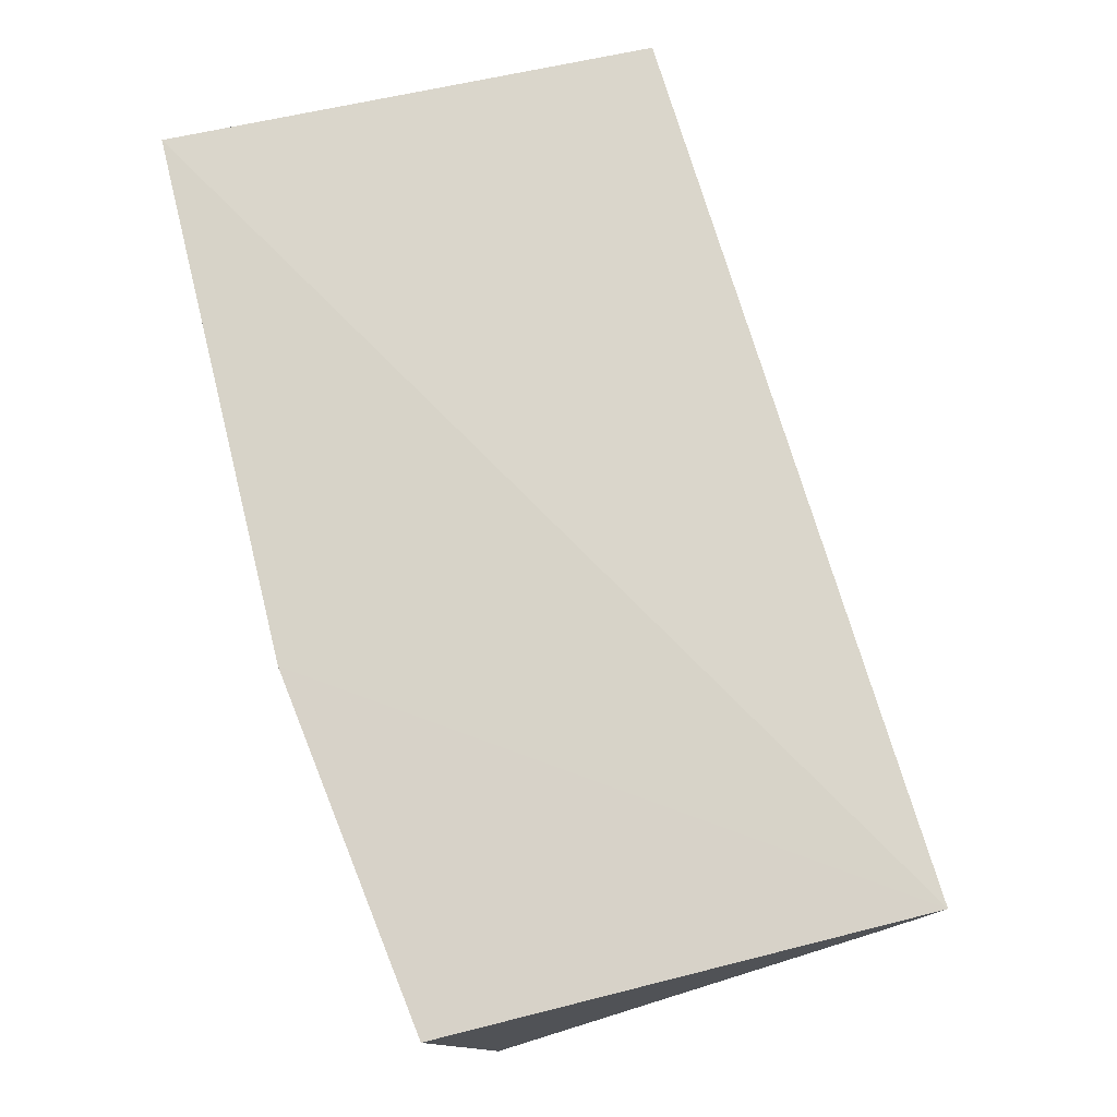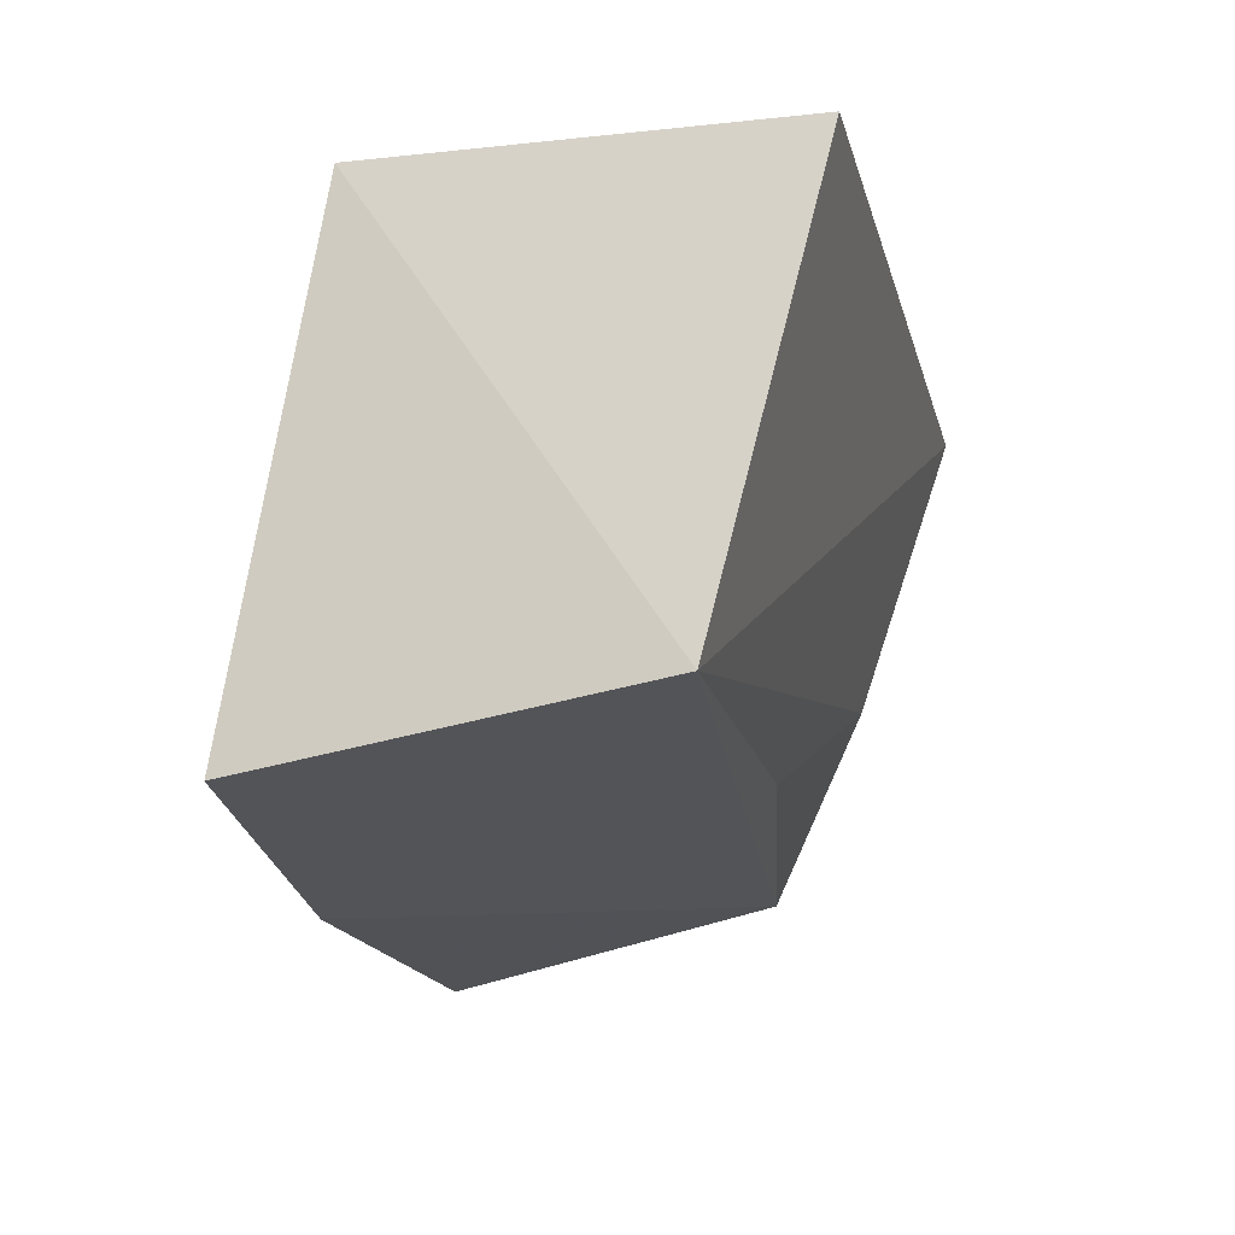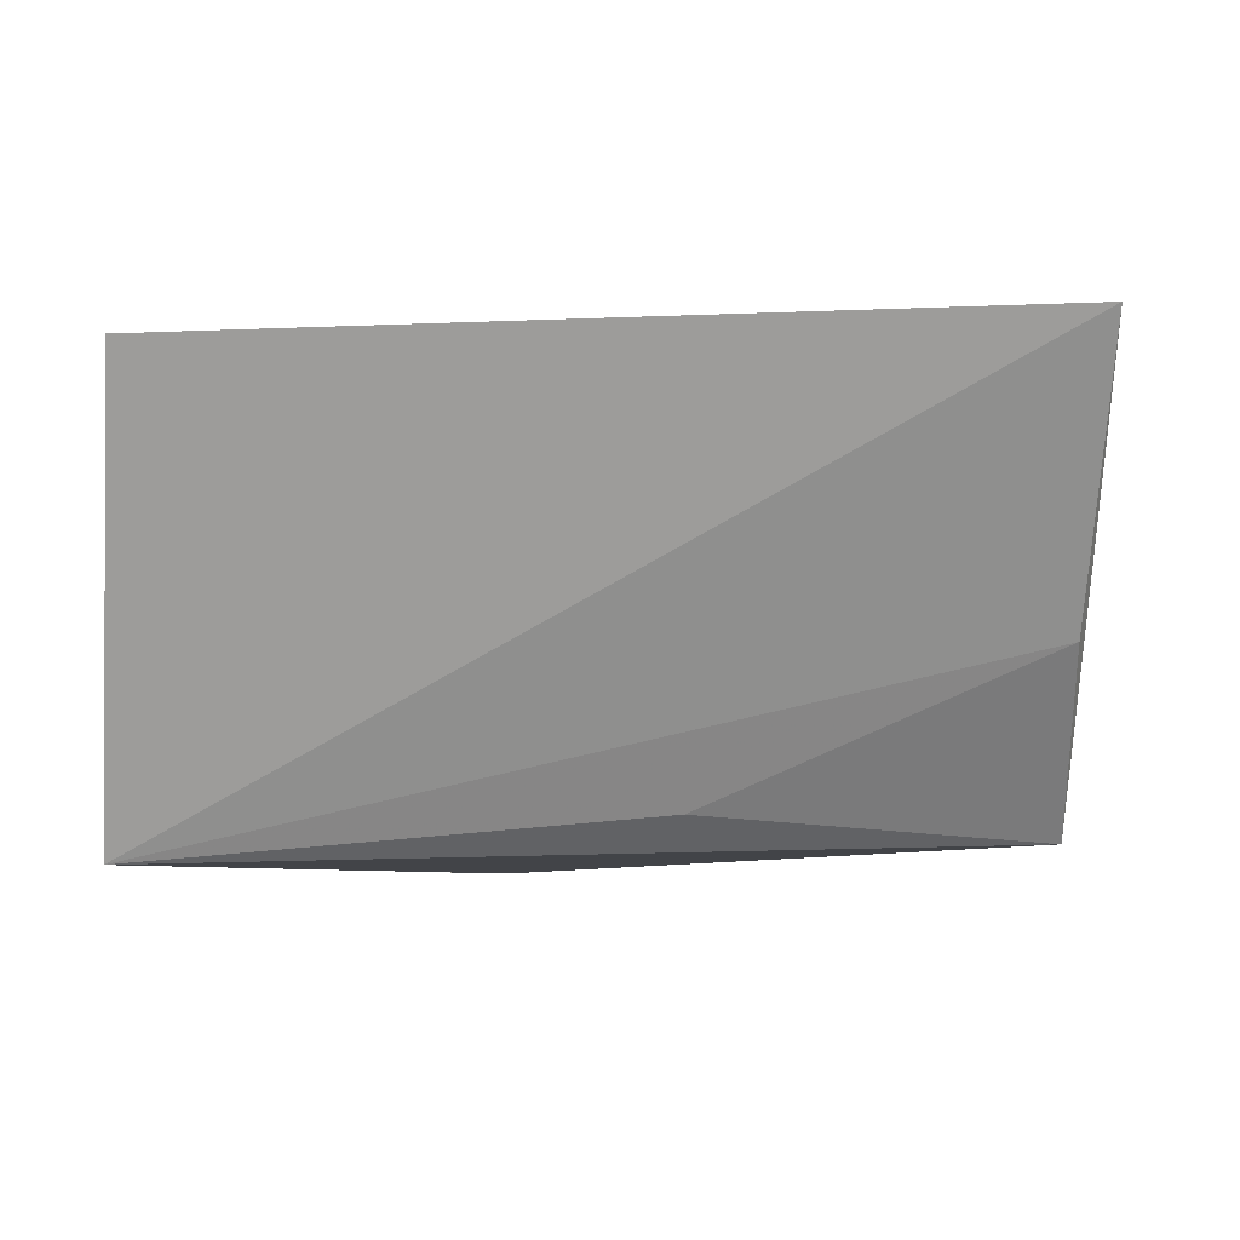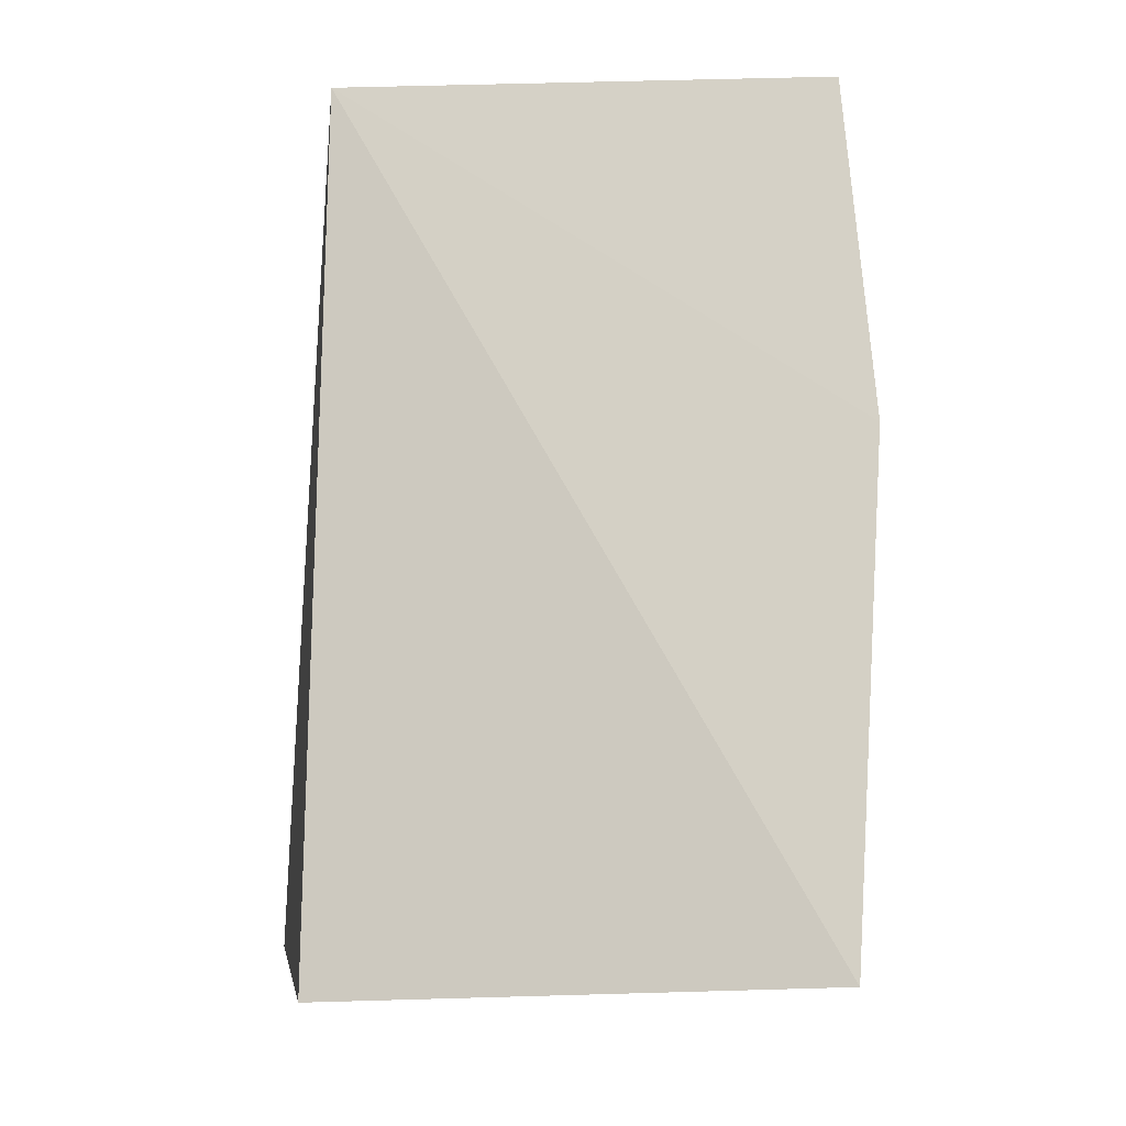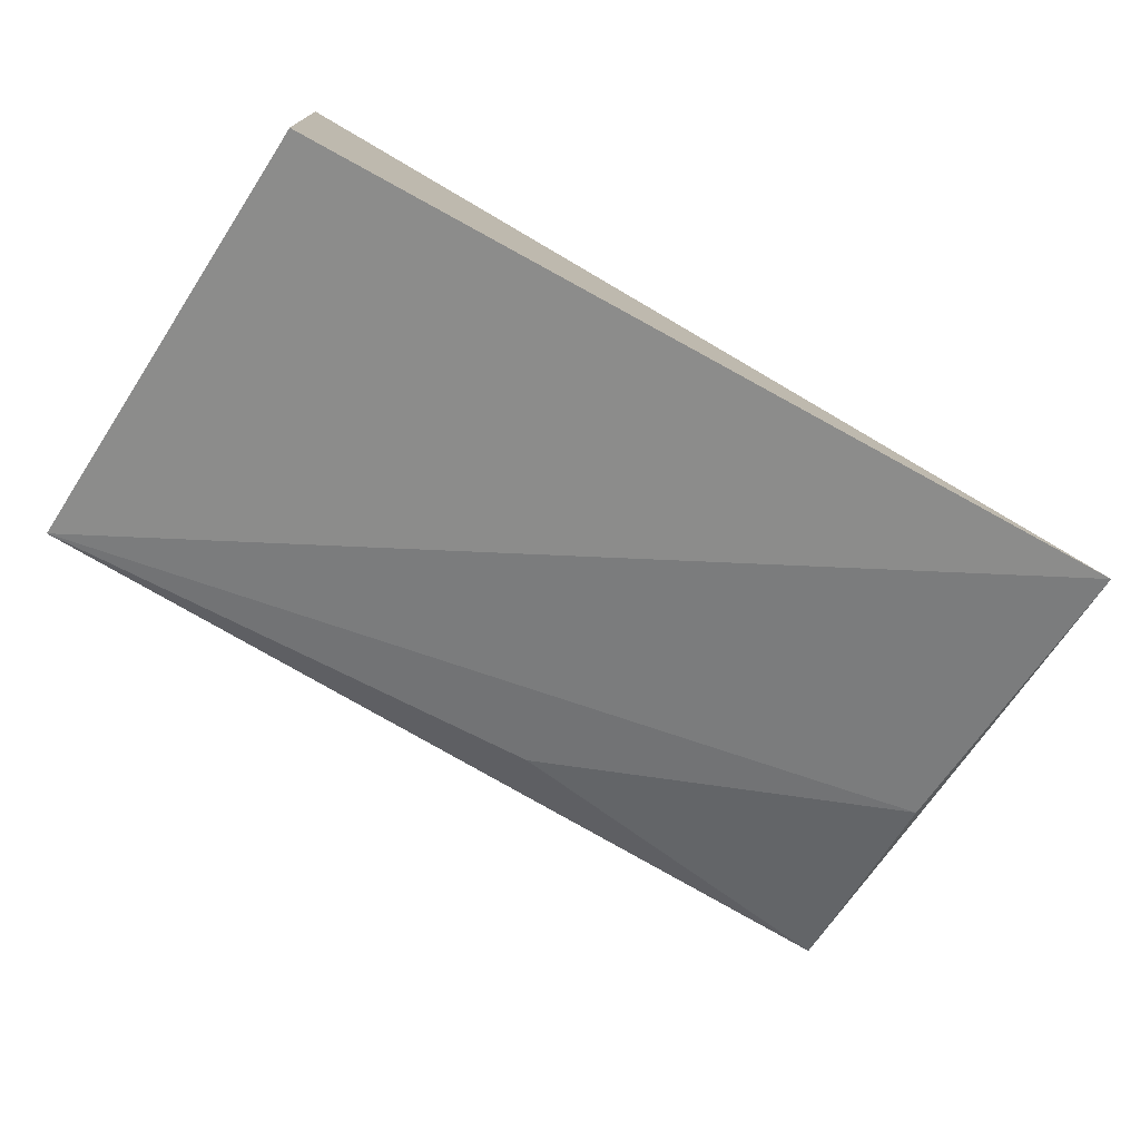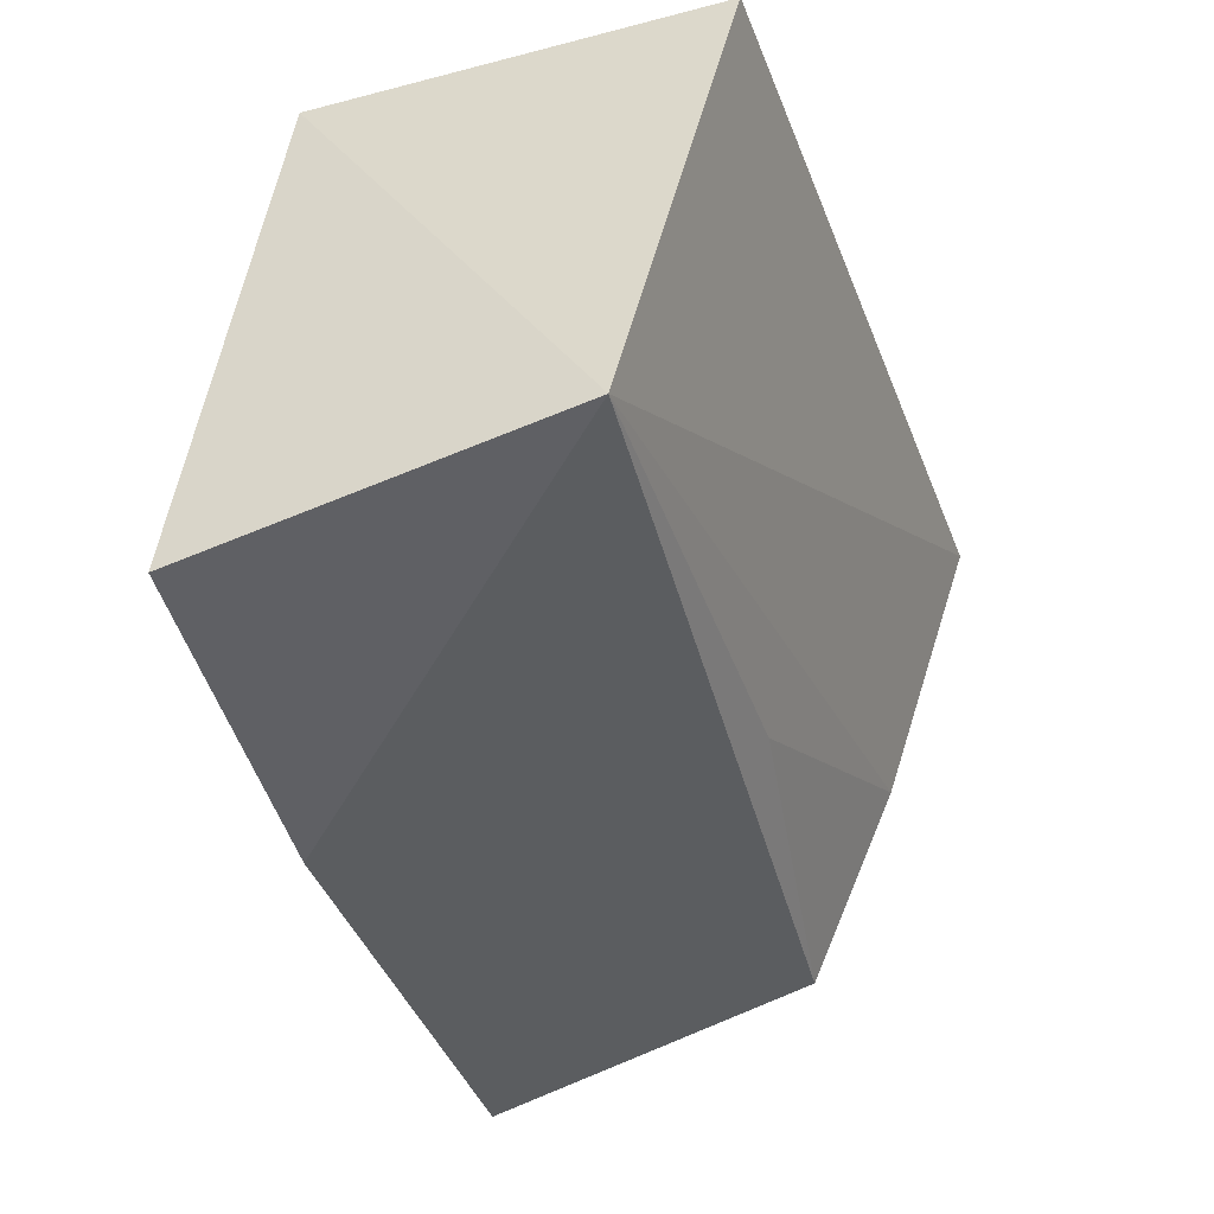
<metadata>
{"format":"obj","ext":"obj","renderer":"f3d","projection":"perspective","resolution":1024,"background":"white","views":[{"elev":75.1,"azim":75.1,"up":"+Z"},{"elev":-16.8,"azim":103.7,"up":"+Y"},{"elev":6.3,"azim":174.9,"up":"+Y"},{"elev":78.0,"azim":-87.2,"up":"+Z"},{"elev":-77.8,"azim":149.4,"up":"+Z"},{"elev":-38.7,"azim":110.4,"up":"+Y"}]}
</metadata>
<code>
v 0.3412 -0.316 0.005816
v 0.3416 -0.3107 -0.02754
v 0.3414 -0.272 -0.001846
v 0.2618 -0.2751 0.001137
v 0.2648 -0.3187 0.01211
v 0.2676 -0.2692 -0.03624
v 0.31 -0.3197 0.008925
v 0.3395 -0.2715 -0.0373
v 0.2666 -0.3122 -0.01901
v 0.2678 -0.2948 -0.02754
v 0.2978 -0.3082 -0.0248
f 1 2 3
f 5 3 4
f 6 4 3
f 7 2 1
f 7 1 3
f 7 3 5
f 8 6 3
f 8 3 2
f 8 2 6
f 9 5 4
f 9 4 6
f 9 7 5
f 9 2 7
f 10 9 6
f 10 6 2
f 11 10 2
f 11 2 9
f 11 9 10

</code>
